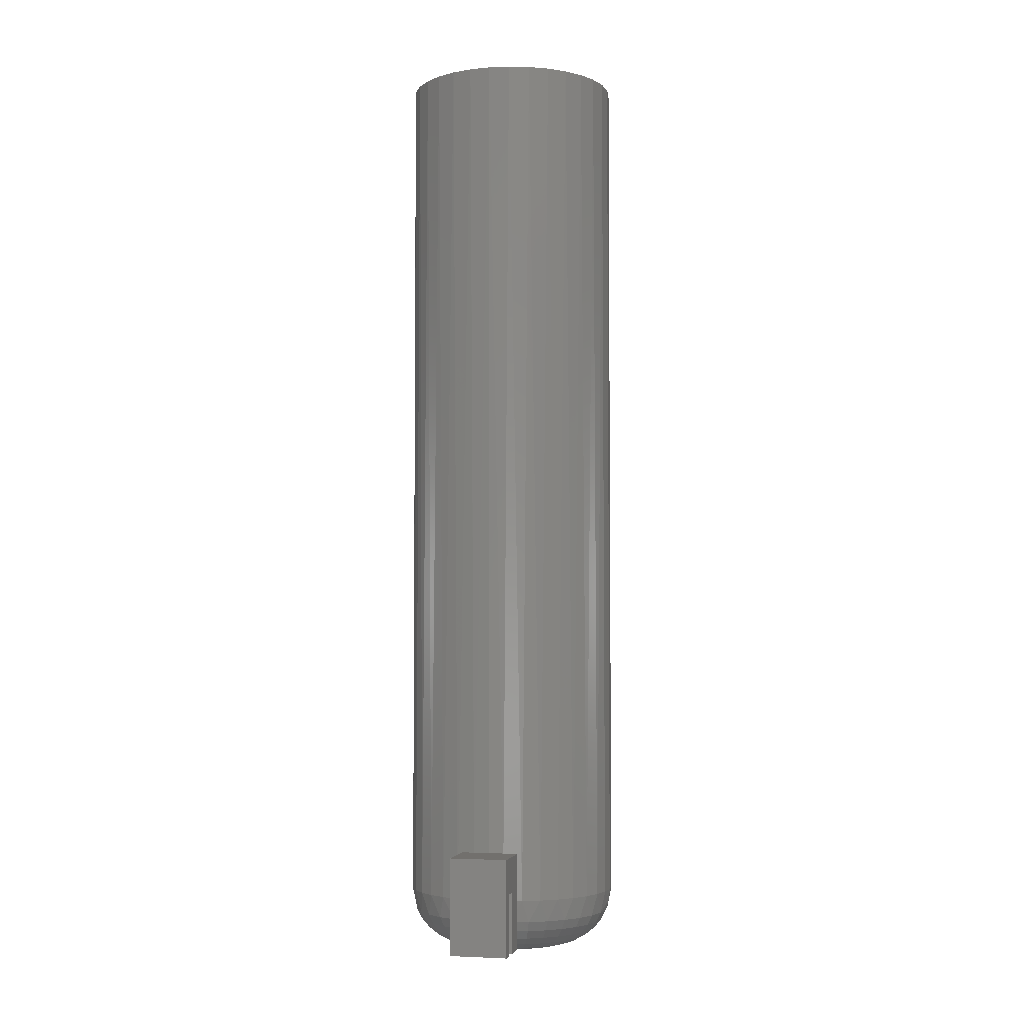
<metadata>
{"format":"stl","ext":"stl","renderer":"f3d","projection":"perspective","resolution":1024,"background":"white","views":[{"elev":-3.6,"azim":-167.0,"up":"+Z"}]}
</metadata>
<code>
# stl→obj: 379 verts, 754 faces
v 0.02344 0.08594 0.08594
v 0.01341 0.08594 0.08594
v 0.01341 0.08594 0.04688
v 0.01305 0.08594 0.04469
v 0.02344 0.08594 0.007812
v -0.02344 0.08594 0.08594
v -0.02344 0.08594 0.007812
v -0.01146 0.08594 0.04531
v -0.0116 0.08594 0.04688
v -0.0116 0.08594 0.08594
v 0.01195 0.08594 0.04258
v 0.01074 0.08594 0.04116
v 0.009153 0.08594 0.03998
v 0.00744 0.08594 0.03902
v 0.005509 0.08594 0.03835
v 0.003402 0.08594 0.03786
v 0.00121 0.08594 0.03771
v -0.001438 0.08594 0.03782
v -0.00397 0.08594 0.03843
v -0.005534 0.08594 0.03899
v -0.006956 0.08594 0.03974
v -0.008489 0.08594 0.04077
v -0.009714 0.08594 0.04203
v -0.01088 0.08594 0.0438
v -0.08427 0.01694 0.75
v -0.07933 0.03323 0.75
v -0.08047 0.03031 0.04688
v -0.07381 0.04427 0.04688
v -0.0713 0.04825 0.75
v -0.06477 0.05681 0.04688
v -0.0605 0.06141 0.75
v -0.05366 0.06756 0.04688
v -0.04734 0.07221 0.75
v -0.04081 0.07617 0.04688
v -0.03233 0.08023 0.75
v -0.02664 0.08236 0.04688
v -0.01604 0.08517 0.75
v 0.01785 0.08517 0.75
v 0.03414 0.08023 0.75
v 0.02845 0.08236 0.04688
v 0.04262 0.07617 0.04688
v 0.04915 0.07221 0.75
v 0.05547 0.06756 0.04688
v 0.06231 0.06141 0.75
v 0.06658 0.05681 0.04688
v 0.07311 0.04825 0.75
v 0.07562 0.04427 0.04688
v 0.08114 0.03323 0.75
v 0.08228 0.03031 0.04688
v 0.08608 0.01694 0.75
v 0.0009046 0.08684 0.75
v 0.0009046 0.08684 0.08594
v -0.08594 1.063e-17 0.04688
v -0.08594 1.063e-17 0.75
v -0.08456 0.0154 0.04688
v 0.08775 0 0.75
v 0.08775 -9.84e-17 0.04688
v 0.08637 0.0154 0.04688
v 0.08258 0.01625 0.02894
v 0.08685 -1.596e-16 0.03773
v 0.07784 0.03187 0.02894
v 0.07014 0.04626 0.02894
v 0.05979 0.05888 0.02894
v 0.04717 0.06924 0.02894
v 0.03277 0.07694 0.02894
v -0.03096 0.07694 0.02894
v -0.04536 0.06924 0.02894
v -0.05798 0.05888 0.02894
v -0.06834 0.04626 0.02894
v -0.07603 0.03187 0.02894
v -0.08077 0.01625 0.02894
v -0.08504 -4.163e-17 0.03773
v 0.0009046 0.08327 0.02894
v -0.01534 0.08167 0.02894
v 0.01715 0.08167 0.02894
v -0.03829 0.007797 0
v -0.03906 -1.344e-17 0
v -0.04726 0.009581 0.0009007
v -0.04821 -1.735e-17 0.0009007
v -0.05589 0.0113 0.003568
v -0.057 -2.429e-17 0.003568
v -0.06384 0.01288 0.0079
v -0.0651 -3.123e-17 0.0079
v -0.0708 0.01426 0.01373
v -0.07221 -3.469e-17 0.01373
v -0.07652 0.0154 0.02083
v -0.07804 -4.857e-17 0.02083
v -0.08237 -4.163e-17 0.02894
v 0.04087 -4.588e-17 0
v 0.0401 0.007797 0
v 0.05002 -8.327e-17 0.0009007
v 0.04907 0.009581 0.0009007
v 0.05881 -1.006e-16 0.003568
v 0.0577 0.0113 0.003568
v 0.06691 -1.18e-16 0.0079
v 0.06565 0.01288 0.0079
v 0.07402 -1.318e-16 0.01373
v 0.07261 0.01426 0.01373
v 0.07985 -1.388e-16 0.02083
v 0.07833 0.0154 0.02083
v 0.08418 -1.527e-16 0.02894
v 0.03783 0.01529 0
v 0.04628 0.01879 0.0009007
v 0.0544 0.02216 0.003568
v 0.06189 0.02526 0.0079
v 0.06845 0.02798 0.01373
v 0.07384 0.03021 0.02083
v 0.03414 0.0222 0
v 0.04174 0.02729 0.0009007
v 0.04905 0.03217 0.003568
v 0.05579 0.03667 0.0079
v 0.0617 0.04062 0.01373
v 0.06654 0.04386 0.02083
v 0.02917 0.02826 0
v 0.03563 0.03473 0.0009007
v 0.04185 0.04095 0.003568
v 0.04758 0.04668 0.0079
v 0.0526 0.0517 0.01373
v 0.05673 0.05582 0.02083
v 0.02311 0.03323 0
v 0.02819 0.04084 0.0009007
v 0.03308 0.04815 0.003568
v 0.03758 0.05488 0.0079
v 0.04152 0.06079 0.01373
v 0.04476 0.06564 0.02083
v 0.0162 0.03692 0
v 0.0197 0.04537 0.0009007
v 0.02306 0.0535 0.003568
v 0.02617 0.06098 0.0079
v 0.02888 0.06755 0.01373
v 0.03111 0.07293 0.02083
v 0.01631 0.07743 0.02083
v 0.01517 0.07171 0.01373
v 0.01378 0.06474 0.0079
v 0.0122 0.05679 0.003568
v 0.01049 0.04817 0.0009007
v 0.008702 0.0392 0
v 0.0009046 0.07894 0.02083
v 0.0009046 0.07311 0.01373
v 0.0009046 0.06601 0.0079
v 0.0009046 0.05791 0.003568
v 0.0009046 0.04911 0.0009007
v 0.0009046 0.03997 0
v -0.0145 0.07743 0.02083
v -0.01336 0.07171 0.01373
v -0.01197 0.06474 0.0079
v -0.01039 0.05679 0.003568
v -0.008677 0.04817 0.0009007
v -0.006893 0.0392 0
v -0.02931 0.07293 0.02083
v -0.02707 0.06755 0.01373
v -0.02436 0.06098 0.0079
v -0.02125 0.0535 0.003568
v -0.01789 0.04537 0.0009007
v -0.01439 0.03692 0
v -0.0213 0.03323 0
v -0.02638 0.04084 0.0009007
v -0.03127 0.04815 0.003568
v -0.03577 0.05488 0.0079
v -0.03971 0.06079 0.01373
v -0.04295 0.06564 0.02083
v -0.02736 0.02826 0
v -0.03382 0.03473 0.0009007
v -0.04004 0.04095 0.003568
v -0.04577 0.04668 0.0079
v -0.05079 0.0517 0.01373
v -0.05492 0.05582 0.02083
v -0.03233 0.0222 0
v -0.03993 0.02729 0.0009007
v -0.04724 0.03217 0.003568
v -0.05398 0.03667 0.0079
v -0.05989 0.04062 0.01373
v -0.06473 0.04386 0.02083
v -0.03602 0.01529 0
v -0.04447 0.01879 0.0009007
v -0.05259 0.02216 0.003568
v -0.06008 0.02526 0.0079
v -0.06664 0.02798 0.01373
v -0.07203 0.03021 0.02083
v -0.02344 0.1254 0.08594
v 0.02344 0.1254 0.08594
v 0.02344 0.104 0.05715
v 0.02344 0.1172 0.05715
v 0.02344 0.104 0.007812
v 0.02344 0.1172 0.007812
v 0.02344 0.1254 0.007812
v -0.02344 0.104 0.05715
v -0.02344 0.104 0.007812
v -0.02344 0.1172 0.05715
v -0.02344 0.1172 0.007812
v -0.02344 0.1254 0.007812
v 0.02344 -0.125 0.007812
v 0.02344 -0.1168 0.05715
v 0.02344 -0.125 0.07812
v 0.02344 -0.1168 0.007812
v 0.02344 -0.1036 0.05715
v 0.02344 -0.1237 0.08247
v 0.02344 -0.1215 0.08462
v 0.02344 -0.1227 0.08365
v 0.02344 -0.08553 0.08594
v 0.02344 -0.1244 0.08111
v 0.02344 -0.1248 0.07965
v 0.02344 -0.1036 0.007812
v 0.02344 -0.08553 0.007812
v 0.02344 -0.1172 0.08594
v 0.02344 -0.1187 0.08579
v 0.02344 -0.1202 0.08534
v -0.02344 -0.125 0.07812
v -0.02344 -0.1168 0.05715
v -0.02344 -0.125 0.007812
v -0.02344 -0.1168 0.007812
v -0.02344 -0.1036 0.05715
v -0.02344 -0.1227 0.08365
v -0.02344 -0.1215 0.08462
v -0.02344 -0.1237 0.08247
v -0.02344 -0.08553 0.08594
v -0.02344 -0.08553 0.007812
v -0.02344 -0.1036 0.007812
v -0.02344 -0.1248 0.07965
v -0.02344 -0.1244 0.08111
v -0.02344 -0.1202 0.08534
v -0.02344 -0.1187 0.08579
v -0.02344 -0.1172 0.08594
v 0.01596 -0.08553 0.08594
v 0.0009046 -0.08684 0.08594
v -0.01416 -0.08553 0.08594
v 0.01596 -0.08553 0.04688
v -0.01416 -0.08553 0.04688
v -0.01386 -0.08553 0.04469
v -0.01327 -0.08553 0.04305
v -0.01228 -0.08553 0.04153
v -0.0111 -0.08553 0.04016
v -0.00963 -0.08553 0.03898
v -0.007941 -0.08553 0.0379
v -0.00603 -0.08553 0.03708
v -0.002684 -0.08553 0.03616
v 0.0005432 -0.08553 0.03585
v 0.003697 -0.08553 0.03604
v 0.006786 -0.08553 0.03672
v 0.009137 -0.08553 0.03758
v 0.0112 -0.08553 0.03881
v 0.01274 -0.08553 0.03999
v 0.01396 -0.08553 0.04137
v 0.01493 -0.08553 0.04278
v 0.01555 -0.08553 0.0443
v 0.08608 -0.01694 0.75
v 0.08114 -0.03323 0.75
v 0.08251 -0.02971 0.04688
v 0.07611 -0.04343 0.04688
v 0.07311 -0.04825 0.75
v 0.06742 -0.05583 0.04688
v 0.06231 -0.06141 0.75
v 0.05672 -0.06653 0.04688
v 0.04915 -0.07221 0.75
v 0.04431 -0.07522 0.04688
v 0.03414 -0.08023 0.75
v 0.03059 -0.08161 0.04688
v 0.01785 -0.08517 0.75
v -0.01604 -0.08517 0.75
v -0.03233 -0.08023 0.75
v -0.02878 -0.08161 0.04688
v -0.0425 -0.07522 0.04688
v -0.04734 -0.07221 0.75
v -0.05491 -0.06653 0.04688
v -0.0605 -0.06141 0.75
v -0.06561 -0.05583 0.04688
v -0.0713 -0.04825 0.75
v -0.0743 -0.04343 0.04688
v -0.07933 -0.03323 0.75
v -0.0807 -0.02971 0.04688
v -0.08427 -0.01694 0.75
v 0.0009046 -0.08684 0.75
v 0.08643 -0.01508 0.04688
v -0.08462 -0.01508 0.04688
v -0.08077 -0.01625 0.02894
v -0.07603 -0.03187 0.02894
v -0.06834 -0.04626 0.02894
v -0.05798 -0.05888 0.02894
v -0.04536 -0.06924 0.02894
v -0.03096 -0.07694 0.02894
v 0.03277 -0.07694 0.02894
v 0.04717 -0.06924 0.02894
v 0.05979 -0.05888 0.02894
v 0.07014 -0.04626 0.02894
v 0.07784 -0.03187 0.02894
v 0.08258 -0.01625 0.02894
v -0.01534 -0.08167 0.02894
v 0.0009046 -0.08327 0.02894
v 0.01715 -0.08167 0.02894
v 0.0401 -0.007797 0
v 0.04907 -0.009581 0.0009007
v 0.0577 -0.0113 0.003568
v 0.06565 -0.01288 0.0079
v 0.07261 -0.01426 0.01373
v 0.07833 -0.0154 0.02083
v -0.03829 -0.007797 0
v -0.04726 -0.009581 0.0009007
v -0.05589 -0.0113 0.003568
v -0.06384 -0.01288 0.0079
v -0.0708 -0.01426 0.01373
v -0.07652 -0.0154 0.02083
v -0.03602 -0.01529 0
v -0.04447 -0.01879 0.0009007
v -0.05259 -0.02216 0.003568
v -0.06008 -0.02526 0.0079
v -0.06664 -0.02798 0.01373
v -0.07203 -0.03021 0.02083
v -0.03233 -0.0222 0
v -0.03993 -0.02729 0.0009007
v -0.04724 -0.03217 0.003568
v -0.05398 -0.03667 0.0079
v -0.05989 -0.04062 0.01373
v -0.06473 -0.04386 0.02083
v -0.02736 -0.02826 0
v -0.03382 -0.03473 0.0009007
v -0.04004 -0.04095 0.003568
v -0.04577 -0.04668 0.0079
v -0.05079 -0.0517 0.01373
v -0.05492 -0.05582 0.02083
v -0.0213 -0.03323 0
v -0.02638 -0.04084 0.0009007
v -0.03127 -0.04815 0.003568
v -0.03577 -0.05488 0.0079
v -0.03971 -0.06079 0.01373
v -0.04295 -0.06564 0.02083
v -0.01439 -0.03692 0
v -0.01789 -0.04537 0.0009007
v -0.02125 -0.0535 0.003568
v -0.02436 -0.06098 0.0079
v -0.02707 -0.06755 0.01373
v -0.02931 -0.07293 0.02083
v -0.0145 -0.07743 0.02083
v -0.01336 -0.07171 0.01373
v -0.01197 -0.06474 0.0079
v -0.01039 -0.05679 0.003568
v -0.008677 -0.04817 0.0009007
v -0.006893 -0.0392 0
v 0.0009046 -0.07894 0.02083
v 0.0009046 -0.07311 0.01373
v 0.0009046 -0.06601 0.0079
v 0.0009046 -0.05791 0.003568
v 0.0009046 -0.04911 0.0009007
v 0.0009046 -0.03997 0
v 0.01631 -0.07743 0.02083
v 0.01517 -0.07171 0.01373
v 0.01378 -0.06474 0.0079
v 0.0122 -0.05679 0.003568
v 0.01049 -0.04817 0.0009007
v 0.008702 -0.0392 0
v 0.03111 -0.07293 0.02083
v 0.02888 -0.06755 0.01373
v 0.02617 -0.06098 0.0079
v 0.02306 -0.0535 0.003568
v 0.0197 -0.04537 0.0009007
v 0.0162 -0.03692 0
v 0.02311 -0.03323 0
v 0.02819 -0.04084 0.0009007
v 0.03308 -0.04815 0.003568
v 0.03758 -0.05488 0.0079
v 0.04152 -0.06079 0.01373
v 0.04476 -0.06564 0.02083
v 0.02917 -0.02826 0
v 0.03563 -0.03473 0.0009007
v 0.04185 -0.04095 0.003568
v 0.04758 -0.04668 0.0079
v 0.0526 -0.0517 0.01373
v 0.05673 -0.05582 0.02083
v 0.03414 -0.0222 0
v 0.04174 -0.02729 0.0009007
v 0.04905 -0.03217 0.003568
v 0.05579 -0.03667 0.0079
v 0.0617 -0.04062 0.01373
v 0.06654 -0.04386 0.02083
v 0.03783 -0.01529 0
v 0.04628 -0.01879 0.0009007
v 0.0544 -0.02216 0.003568
v 0.06189 -0.02526 0.0079
v 0.06845 -0.02798 0.01373
v 0.07384 -0.03021 0.02083
f 1 2 3
f 1 3 4
f 1 4 5
f 6 7 8
f 6 8 9
f 6 9 10
f 5 4 11
f 5 11 12
f 5 12 13
f 5 13 14
f 5 14 15
f 5 15 16
f 5 16 17
f 5 17 7
f 7 17 18
f 7 18 19
f 7 19 20
f 7 20 21
f 7 21 22
f 7 22 23
f 7 23 24
f 7 24 8
f 25 26 27
f 28 27 26
f 26 29 28
f 30 28 29
f 29 31 30
f 32 30 31
f 31 33 32
f 32 33 34
f 34 33 35
f 34 35 36
f 36 35 37
f 38 39 40
f 41 40 39
f 39 42 41
f 43 41 42
f 42 44 43
f 43 44 45
f 45 44 46
f 45 46 47
f 47 46 48
f 47 48 49
f 49 48 50
f 10 9 36
f 10 36 37
f 10 37 51
f 10 51 52
f 52 51 2
f 2 51 38
f 2 38 3
f 3 38 40
f 53 54 55
f 55 54 25
f 55 25 27
f 56 57 50
f 50 57 58
f 50 58 49
f 59 49 58
f 59 58 60
f 61 47 49
f 62 45 47
f 63 43 45
f 64 41 43
f 65 40 41
f 66 34 36
f 67 32 34
f 68 30 32
f 69 28 30
f 70 27 28
f 71 55 27
f 71 72 55
f 53 55 72
f 57 60 58
f 73 18 17
f 74 66 36
f 74 36 9
f 74 9 8
f 74 8 24
f 74 24 23
f 74 23 22
f 74 22 21
f 74 21 20
f 74 20 19
f 74 19 18
f 74 18 73
f 75 73 17
f 75 17 16
f 75 16 15
f 75 15 14
f 75 14 13
f 75 13 12
f 75 12 11
f 75 11 4
f 75 4 3
f 75 3 40
f 75 40 65
f 76 77 78
f 78 77 79
f 78 79 80
f 80 79 81
f 80 81 82
f 82 81 83
f 82 83 84
f 84 83 85
f 84 85 86
f 86 85 87
f 86 87 71
f 71 87 88
f 71 88 72
f 89 90 91
f 91 90 92
f 91 92 93
f 93 92 94
f 93 94 95
f 95 94 96
f 95 96 97
f 97 96 98
f 97 98 99
f 99 98 100
f 99 100 101
f 101 100 59
f 101 59 60
f 90 102 92
f 92 102 103
f 92 103 94
f 94 103 104
f 94 104 96
f 96 104 105
f 96 105 98
f 98 105 106
f 98 106 100
f 100 106 107
f 100 107 59
f 59 107 61
f 59 61 49
f 102 108 103
f 103 108 109
f 103 109 104
f 104 109 110
f 104 110 105
f 105 110 111
f 105 111 106
f 106 111 112
f 106 112 107
f 107 112 113
f 107 113 61
f 61 113 62
f 61 62 47
f 108 114 109
f 109 114 115
f 109 115 110
f 110 115 116
f 110 116 111
f 111 116 117
f 111 117 112
f 112 117 118
f 112 118 113
f 113 118 119
f 113 119 62
f 62 119 63
f 62 63 45
f 114 120 115
f 115 120 121
f 115 121 116
f 116 121 122
f 116 122 117
f 117 122 123
f 117 123 118
f 118 123 124
f 118 124 119
f 119 124 125
f 119 125 63
f 63 125 64
f 63 64 43
f 120 126 121
f 121 126 127
f 121 127 122
f 122 127 128
f 122 128 123
f 123 128 129
f 123 129 124
f 124 129 130
f 124 130 125
f 125 130 131
f 125 131 64
f 64 131 65
f 64 65 41
f 75 65 132
f 132 65 131
f 132 131 133
f 133 131 130
f 133 130 134
f 134 130 129
f 134 129 135
f 135 129 128
f 135 128 136
f 136 128 127
f 136 127 137
f 137 127 126
f 73 75 138
f 138 75 132
f 138 132 139
f 139 132 133
f 139 133 140
f 140 133 134
f 140 134 141
f 141 134 135
f 141 135 142
f 142 135 136
f 142 136 143
f 143 136 137
f 74 73 144
f 144 73 138
f 144 138 145
f 145 138 139
f 145 139 146
f 146 139 140
f 146 140 147
f 147 140 141
f 147 141 148
f 148 141 142
f 148 142 149
f 149 142 143
f 66 74 150
f 150 74 144
f 150 144 151
f 151 144 145
f 151 145 152
f 152 145 146
f 152 146 153
f 153 146 147
f 153 147 154
f 154 147 148
f 154 148 155
f 155 148 149
f 155 156 154
f 154 156 157
f 154 157 153
f 153 157 158
f 153 158 152
f 152 158 159
f 152 159 151
f 151 159 160
f 151 160 150
f 150 160 161
f 150 161 66
f 66 161 67
f 66 67 34
f 156 162 157
f 157 162 163
f 157 163 158
f 158 163 164
f 158 164 159
f 159 164 165
f 159 165 160
f 160 165 166
f 160 166 161
f 161 166 167
f 161 167 67
f 67 167 68
f 67 68 32
f 162 168 163
f 163 168 169
f 163 169 164
f 164 169 170
f 164 170 165
f 165 170 171
f 165 171 166
f 166 171 172
f 166 172 167
f 167 172 173
f 167 173 68
f 68 173 69
f 68 69 30
f 168 174 169
f 169 174 175
f 169 175 170
f 170 175 176
f 170 176 171
f 171 176 177
f 171 177 172
f 172 177 178
f 172 178 173
f 173 178 179
f 173 179 69
f 69 179 70
f 69 70 28
f 174 76 175
f 175 76 78
f 175 78 176
f 176 78 80
f 176 80 177
f 177 80 82
f 177 82 178
f 178 82 84
f 178 84 179
f 179 84 86
f 179 86 70
f 70 86 71
f 70 71 27
f 180 10 52
f 180 6 10
f 181 180 52
f 181 52 2
f 181 2 1
f 182 183 181
f 182 181 1
f 182 1 5
f 182 5 184
f 185 186 183
f 183 186 181
f 187 188 7
f 187 7 6
f 187 6 180
f 187 180 189
f 190 189 191
f 191 189 180
f 186 191 181
f 181 191 180
f 190 191 185
f 185 191 186
f 183 189 185
f 185 189 190
f 187 189 182
f 182 189 183
f 184 188 182
f 182 188 187
f 7 188 5
f 5 188 184
f 192 193 194
f 192 195 193
f 194 193 196
f 197 198 199
f 200 198 197
f 200 197 201
f 200 201 202
f 200 202 194
f 200 194 196
f 200 196 203
f 200 203 204
f 198 200 205
f 198 205 206
f 198 206 207
f 208 209 210
f 209 211 210
f 212 209 208
f 213 214 215
f 216 217 218
f 216 218 212
f 216 212 208
f 216 208 219
f 216 219 220
f 216 220 215
f 216 215 214
f 214 221 222
f 214 222 223
f 214 223 216
f 194 208 192
f 192 208 210
f 224 205 200
f 224 225 205
f 226 205 225
f 226 216 205
f 205 216 223
f 208 194 219
f 219 194 202
f 219 202 220
f 220 202 201
f 220 201 215
f 215 201 197
f 215 197 213
f 213 197 199
f 213 199 214
f 214 199 198
f 214 198 221
f 221 198 207
f 221 207 222
f 222 207 206
f 222 206 223
f 223 206 205
f 200 227 224
f 216 226 228
f 217 216 228
f 217 228 229
f 217 229 230
f 217 230 231
f 217 231 232
f 217 232 233
f 217 233 234
f 217 234 235
f 217 235 236
f 217 236 237
f 217 237 204
f 204 237 238
f 204 238 239
f 204 239 240
f 204 240 241
f 204 241 242
f 204 242 243
f 204 243 244
f 204 244 245
f 204 245 227
f 204 227 200
f 246 247 248
f 249 248 247
f 247 250 249
f 251 249 250
f 250 252 251
f 253 251 252
f 252 254 253
f 253 254 255
f 255 254 256
f 255 256 257
f 257 256 258
f 259 260 261
f 262 261 260
f 260 263 262
f 264 262 263
f 263 265 264
f 264 265 266
f 266 265 267
f 266 267 268
f 268 267 269
f 268 269 270
f 270 269 271
f 224 227 257
f 224 257 258
f 224 258 272
f 224 272 225
f 225 272 226
f 226 272 259
f 226 259 228
f 228 259 261
f 57 56 273
f 273 56 246
f 273 246 248
f 54 53 271
f 271 53 274
f 271 274 270
f 275 270 274
f 275 274 72
f 276 268 270
f 277 266 268
f 278 264 266
f 279 262 264
f 280 261 262
f 281 255 257
f 282 253 255
f 283 251 253
f 284 249 251
f 285 248 249
f 286 273 248
f 286 60 273
f 57 273 60
f 53 72 274
f 287 288 237
f 287 237 236
f 287 236 235
f 287 235 234
f 287 234 233
f 287 233 232
f 287 232 231
f 287 231 230
f 287 230 229
f 287 229 228
f 287 228 261
f 287 261 280
f 289 281 257
f 289 257 227
f 289 227 245
f 289 245 244
f 289 244 243
f 289 243 242
f 289 242 241
f 289 241 240
f 289 240 239
f 289 239 238
f 289 238 237
f 289 237 288
f 290 89 291
f 291 89 91
f 291 91 292
f 292 91 93
f 292 93 293
f 293 93 95
f 293 95 294
f 294 95 97
f 294 97 295
f 295 97 99
f 295 99 286
f 286 99 101
f 286 101 60
f 77 296 79
f 79 296 297
f 79 297 81
f 81 297 298
f 81 298 83
f 83 298 299
f 83 299 85
f 85 299 300
f 85 300 87
f 87 300 301
f 87 301 88
f 88 301 275
f 88 275 72
f 296 302 297
f 297 302 303
f 297 303 298
f 298 303 304
f 298 304 299
f 299 304 305
f 299 305 300
f 300 305 306
f 300 306 301
f 301 306 307
f 301 307 275
f 275 307 276
f 275 276 270
f 302 308 303
f 303 308 309
f 303 309 304
f 304 309 310
f 304 310 305
f 305 310 311
f 305 311 306
f 306 311 312
f 306 312 307
f 307 312 313
f 307 313 276
f 276 313 277
f 276 277 268
f 308 314 309
f 309 314 315
f 309 315 310
f 310 315 316
f 310 316 311
f 311 316 317
f 311 317 312
f 312 317 318
f 312 318 313
f 313 318 319
f 313 319 277
f 277 319 278
f 277 278 266
f 314 320 315
f 315 320 321
f 315 321 316
f 316 321 322
f 316 322 317
f 317 322 323
f 317 323 318
f 318 323 324
f 318 324 319
f 319 324 325
f 319 325 278
f 278 325 279
f 278 279 264
f 320 326 321
f 321 326 327
f 321 327 322
f 322 327 328
f 322 328 323
f 323 328 329
f 323 329 324
f 324 329 330
f 324 330 325
f 325 330 331
f 325 331 279
f 279 331 280
f 279 280 262
f 287 280 332
f 332 280 331
f 332 331 333
f 333 331 330
f 333 330 334
f 334 330 329
f 334 329 335
f 335 329 328
f 335 328 336
f 336 328 327
f 336 327 337
f 337 327 326
f 288 287 338
f 338 287 332
f 338 332 339
f 339 332 333
f 339 333 340
f 340 333 334
f 340 334 341
f 341 334 335
f 341 335 342
f 342 335 336
f 342 336 343
f 343 336 337
f 289 288 344
f 344 288 338
f 344 338 345
f 345 338 339
f 345 339 346
f 346 339 340
f 346 340 347
f 347 340 341
f 347 341 348
f 348 341 342
f 348 342 349
f 349 342 343
f 281 289 350
f 350 289 344
f 350 344 351
f 351 344 345
f 351 345 352
f 352 345 346
f 352 346 353
f 353 346 347
f 353 347 354
f 354 347 348
f 354 348 355
f 355 348 349
f 355 356 354
f 354 356 357
f 354 357 353
f 353 357 358
f 353 358 352
f 352 358 359
f 352 359 351
f 351 359 360
f 351 360 350
f 350 360 361
f 350 361 281
f 281 361 282
f 281 282 255
f 356 362 357
f 357 362 363
f 357 363 358
f 358 363 364
f 358 364 359
f 359 364 365
f 359 365 360
f 360 365 366
f 360 366 361
f 361 366 367
f 361 367 282
f 282 367 283
f 282 283 253
f 362 368 363
f 363 368 369
f 363 369 364
f 364 369 370
f 364 370 365
f 365 370 371
f 365 371 366
f 366 371 372
f 366 372 367
f 367 372 373
f 367 373 283
f 283 373 284
f 283 284 251
f 368 374 369
f 369 374 375
f 369 375 370
f 370 375 376
f 370 376 371
f 371 376 377
f 371 377 372
f 372 377 378
f 372 378 373
f 373 378 379
f 373 379 284
f 284 379 285
f 284 285 249
f 374 290 375
f 375 290 291
f 375 291 376
f 376 291 292
f 376 292 377
f 377 292 293
f 377 293 378
f 378 293 294
f 378 294 379
f 379 294 295
f 379 295 285
f 285 295 286
f 285 286 248
f 218 217 203
f 203 217 204
f 196 212 203
f 203 212 218
f 209 212 193
f 193 212 196
f 195 211 193
f 193 211 209
f 210 211 192
f 192 211 195
f 155 149 143
f 155 143 137
f 126 155 137
f 156 155 126
f 120 156 126
f 162 156 120
f 114 162 120
f 168 162 114
f 108 168 114
f 174 168 108
f 102 174 108
f 76 174 102
f 90 76 102
f 374 302 290
f 308 302 374
f 368 308 374
f 314 308 368
f 362 314 368
f 320 314 362
f 356 320 362
f 326 320 356
f 355 326 356
f 337 326 355
f 343 337 355
f 349 343 355
f 302 296 290
f 290 296 77
f 290 77 89
f 89 77 76
f 89 76 90
f 37 38 51
f 38 37 35
f 38 35 39
f 39 35 33
f 39 33 42
f 42 33 31
f 42 31 44
f 252 263 254
f 254 263 260
f 254 260 256
f 256 260 259
f 256 259 258
f 258 259 272
f 44 31 46
f 46 31 29
f 46 29 48
f 48 29 26
f 48 26 50
f 50 26 25
f 50 25 56
f 56 25 54
f 56 54 246
f 246 54 271
f 246 271 247
f 247 271 269
f 247 269 250
f 250 269 267
f 250 267 252
f 252 267 265
f 252 265 263

</code>
